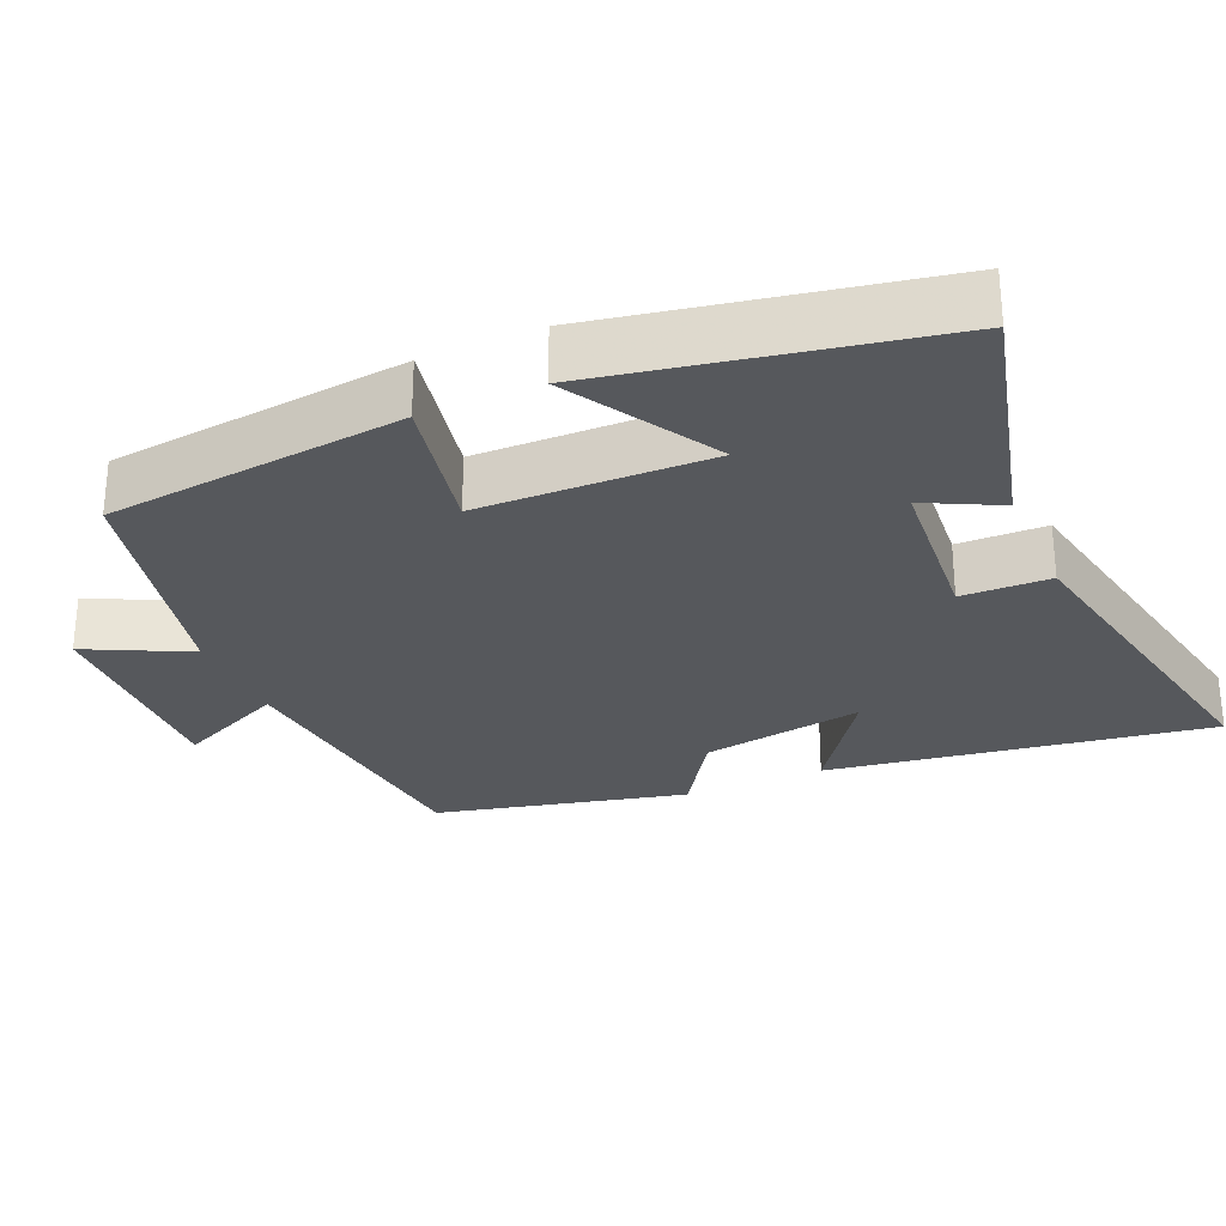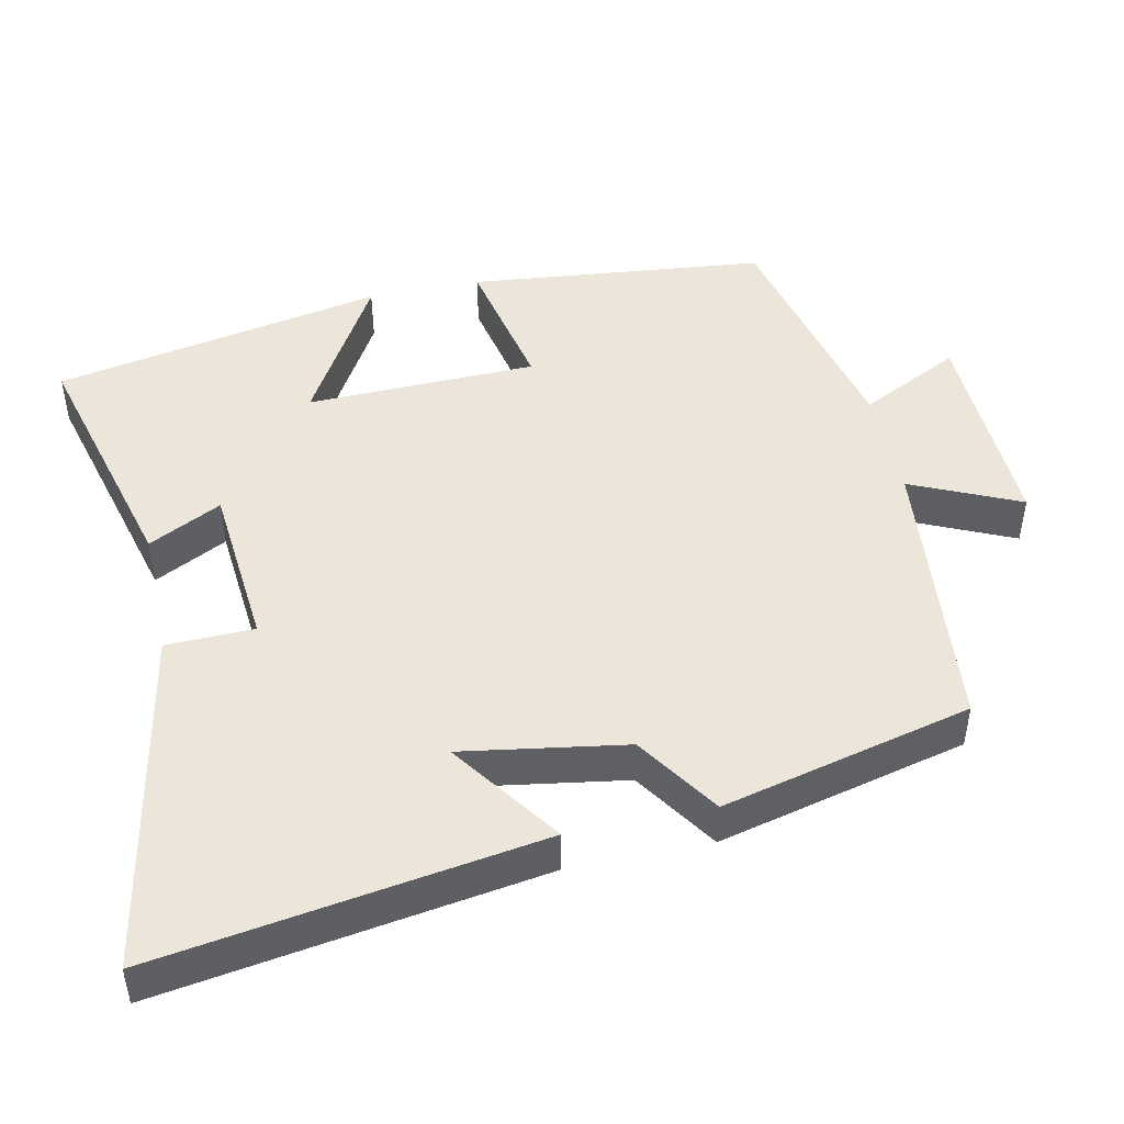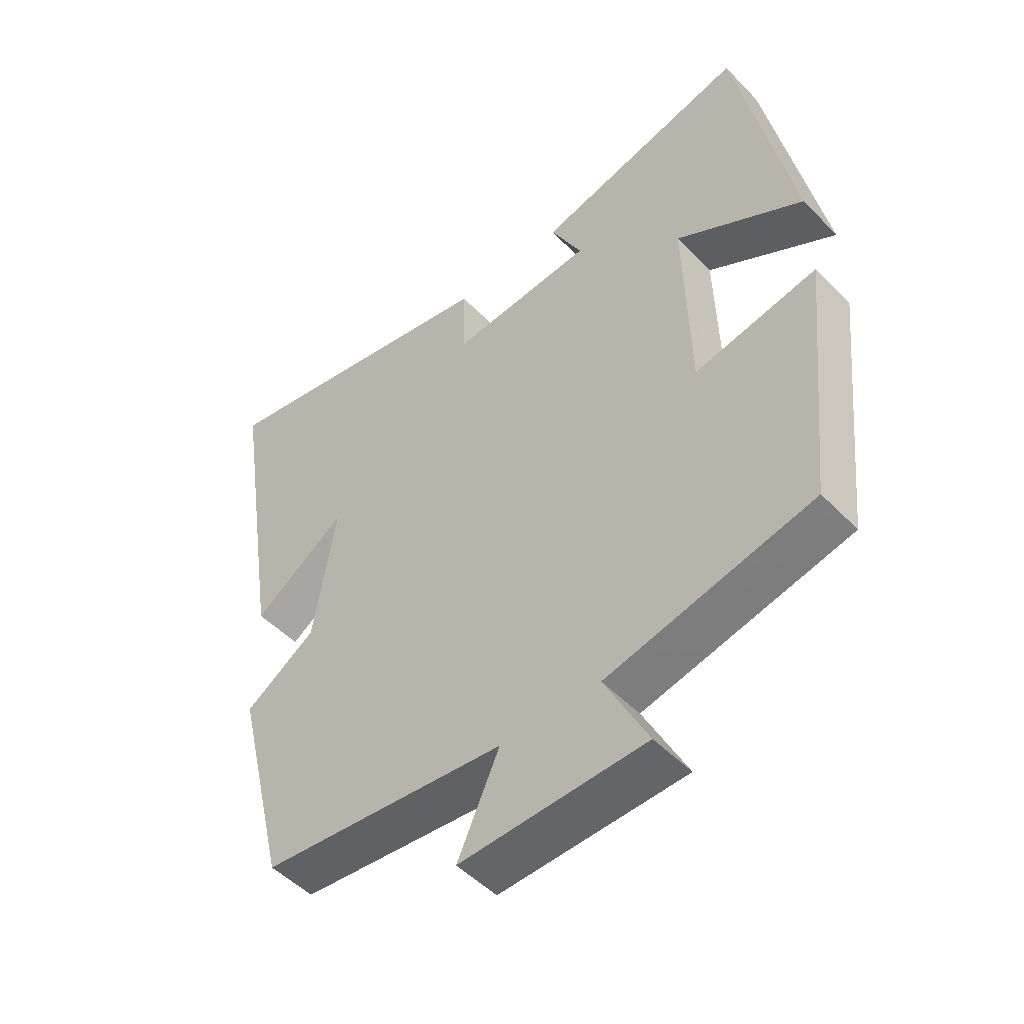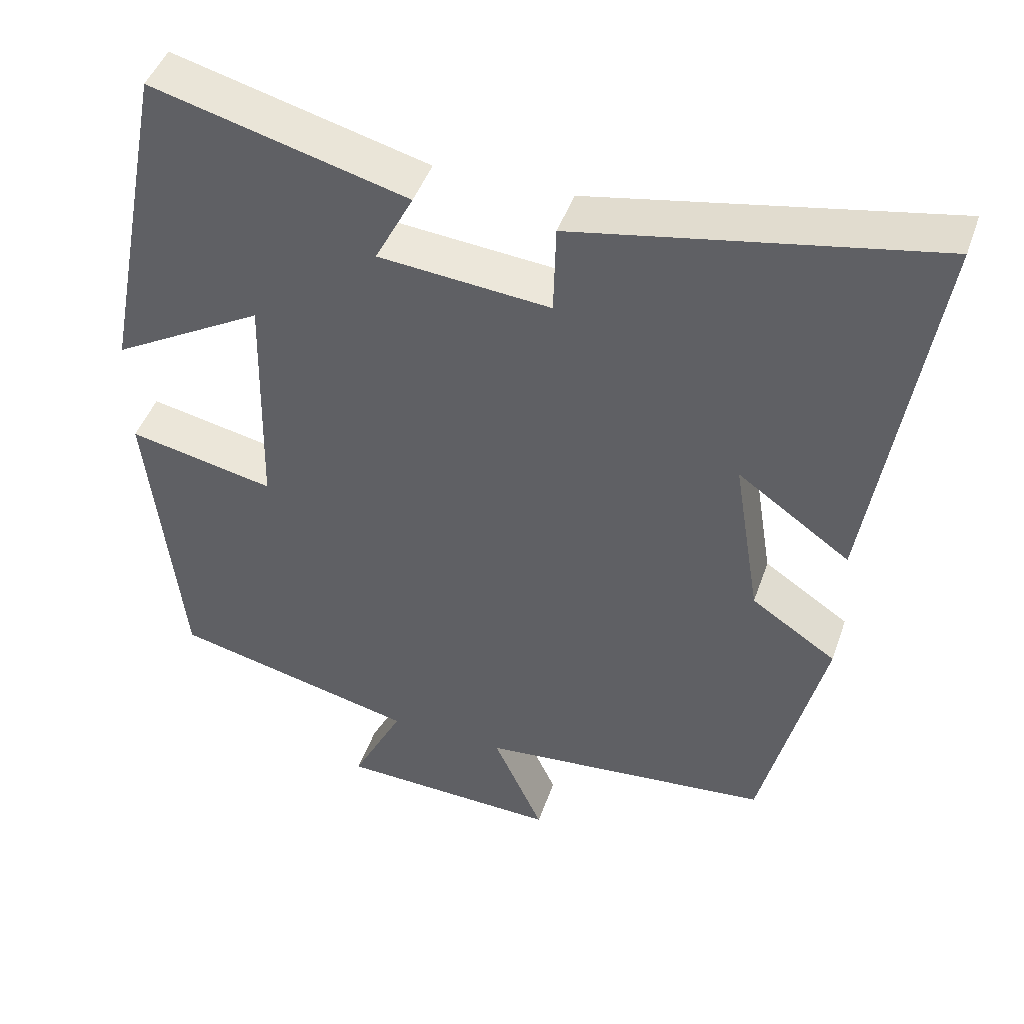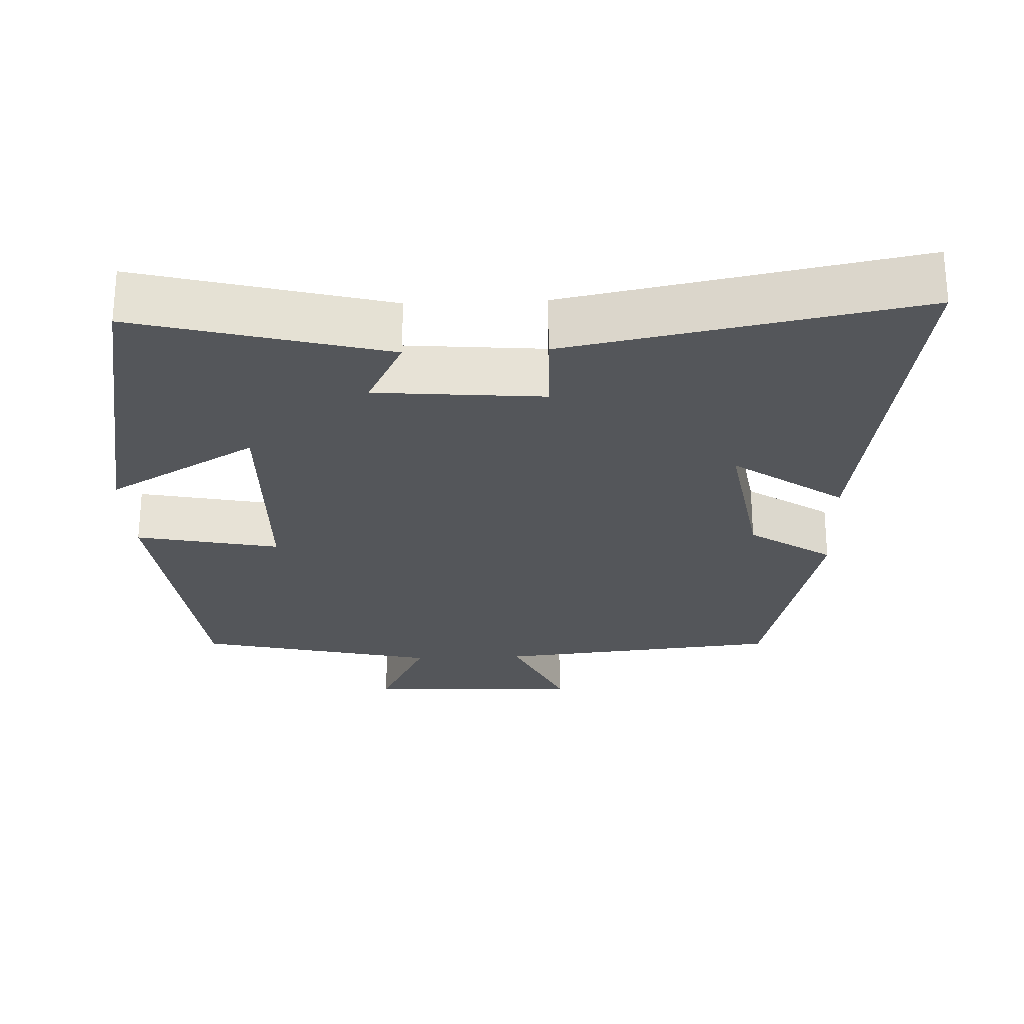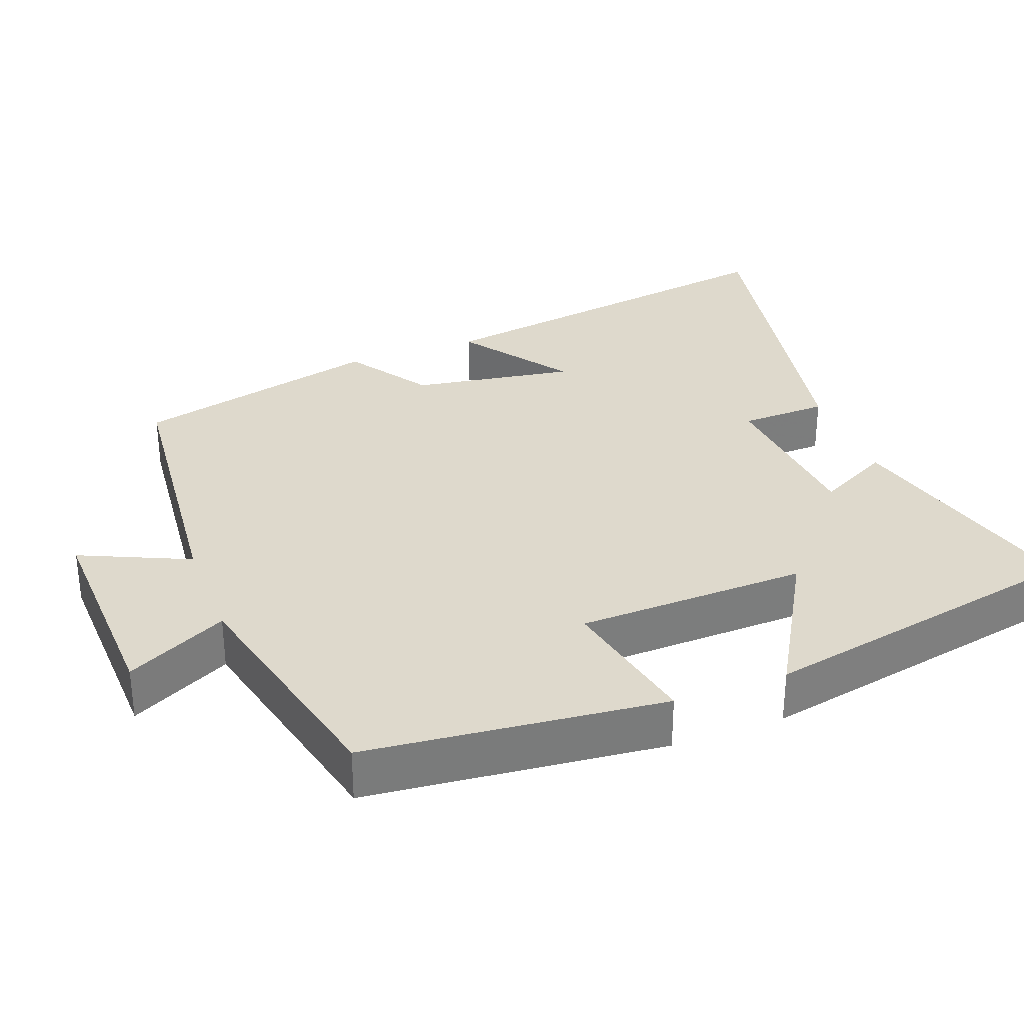
<metadata>
{"format":"obj","ext":"obj","renderer":"f3d","projection":"perspective","resolution":1024,"background":"white","views":[{"elev":-28.0,"azim":-66.2,"up":"+Y"},{"elev":46.9,"azim":77.9,"up":"+Y"},{"elev":-50.0,"azim":-138.1,"up":"+Z"},{"elev":45.8,"azim":18.8,"up":"+Z"},{"elev":-25.7,"azim":2.4,"up":"+Y"},{"elev":31.9,"azim":-110.8,"up":"+Y"}]}
</metadata>
<code>
v 0.418 0.07 -0.461
v 0.028 0.07 -0.5
v 0.095 0.07 -0.648
v -0.199 0.07 -0.638
v -0.13 0.07 -0.5
v -0.457 0.07 -0.424
v -0.5 0.07 -0.018
v -0.305 0.07 -0.058
v -0.297 0.07 0.256
v -0.5 0.07 0.138
v -0.412 0.07 0.589
v -0.073 0.07 0.5
v -0.124 0.07 0.4
v 0.104 0.07 0.38
v 0.107 0.07 0.5
v 0.58 0.07 0.591
v 0.5 0.07 0.071
v 0.351 0.07 0.176
v 0.387 0.07 -0.046
v 0.5 0.07 -0.121
v 0.418 0 -0.461
v 0.028 0 -0.5
v 0.095 0 -0.648
v -0.199 0 -0.638
v -0.13 0 -0.5
v -0.457 0 -0.424
v -0.5 0 -0.018
v -0.305 0 -0.058
v -0.297 0 0.256
v -0.5 0 0.138
v -0.412 0 0.589
v -0.073 0 0.5
v -0.124 0 0.4
v 0.104 0 0.38
v 0.107 0 0.5
v 0.58 0 0.591
v 0.5 0 0.071
v 0.351 0 0.176
v 0.387 0 -0.046
v 0.5 0 -0.121
f 19 20 1 2
f 18 19 2
f 15 16 17 18
f 14 15 18
f 13 14 18 2
f 10 11 12 13
f 9 10 13
f 8 9 13 2
f 5 6 7 8
f 5 8 2 3
f 3 4 5
f 22 21 40 39
f 22 39 38
f 38 37 36 35
f 38 35 34
f 22 38 34 33
f 33 32 31 30
f 33 30 29
f 22 33 29 28
f 28 27 26 25
f 23 22 28 25
f 25 24 23
f 1 21 22 2
f 2 22 23 3
f 3 23 24 4
f 4 24 25 5
f 5 25 26 6
f 6 26 27 7
f 7 27 28 8
f 8 28 29 9
f 9 29 30 10
f 10 30 31 11
f 11 31 32 12
f 12 32 33 13
f 13 33 34 14
f 14 34 35 15
f 15 35 36 16
f 16 36 37 17
f 17 37 38 18
f 18 38 39 19
f 19 39 40 20
f 20 40 21 1

</code>
